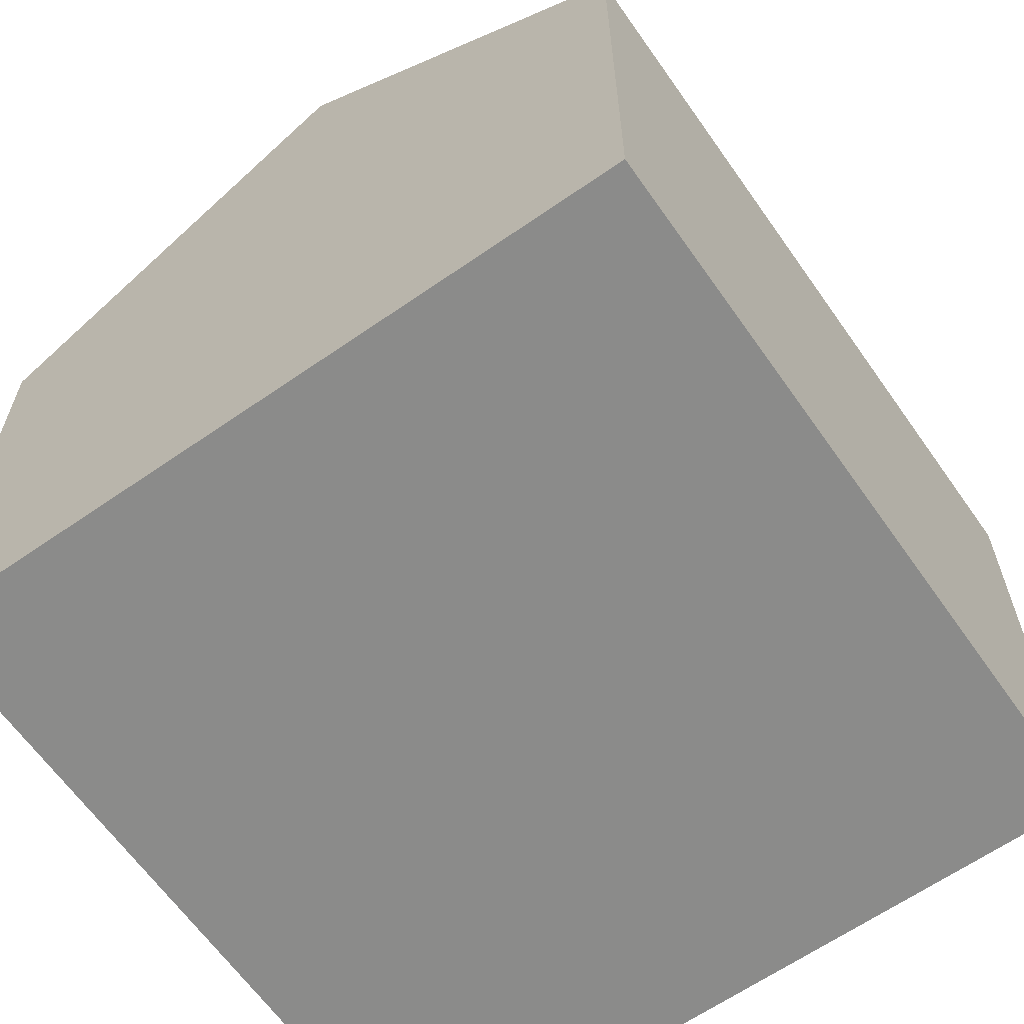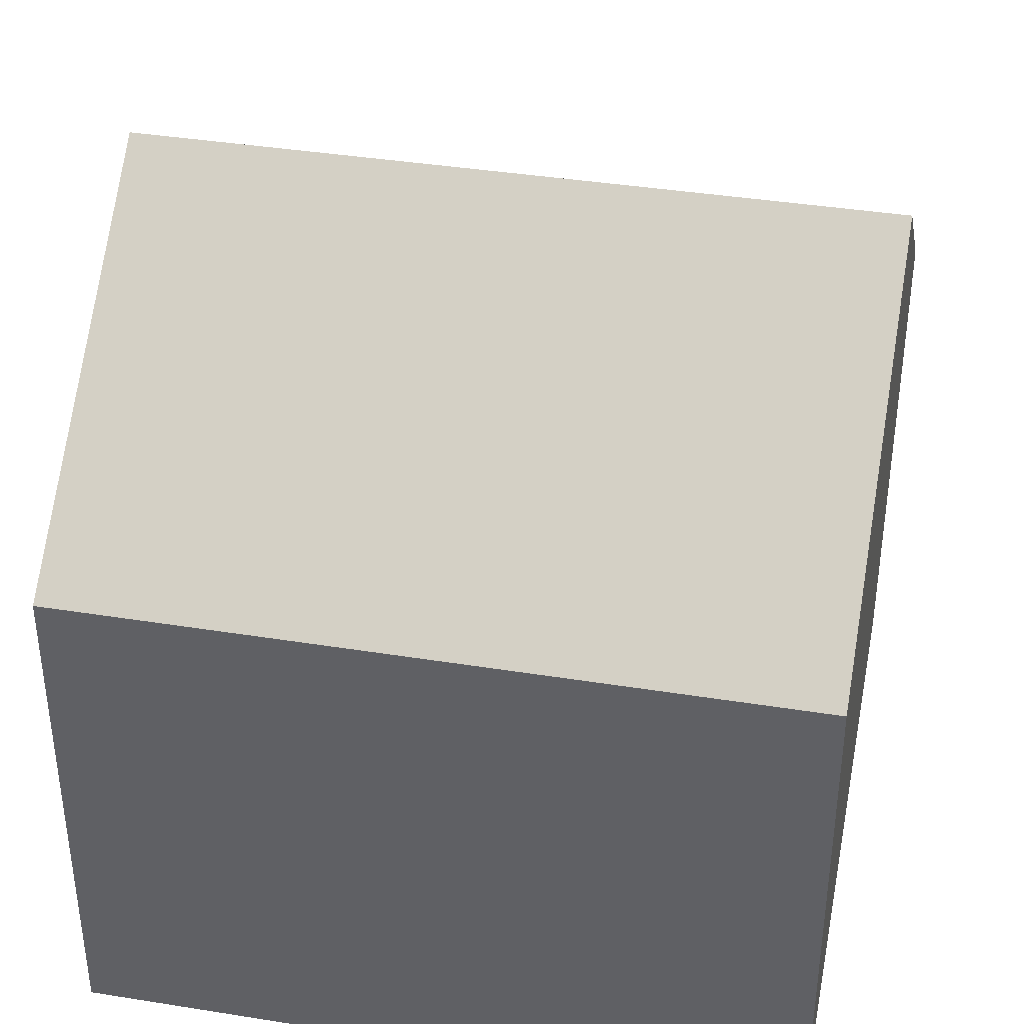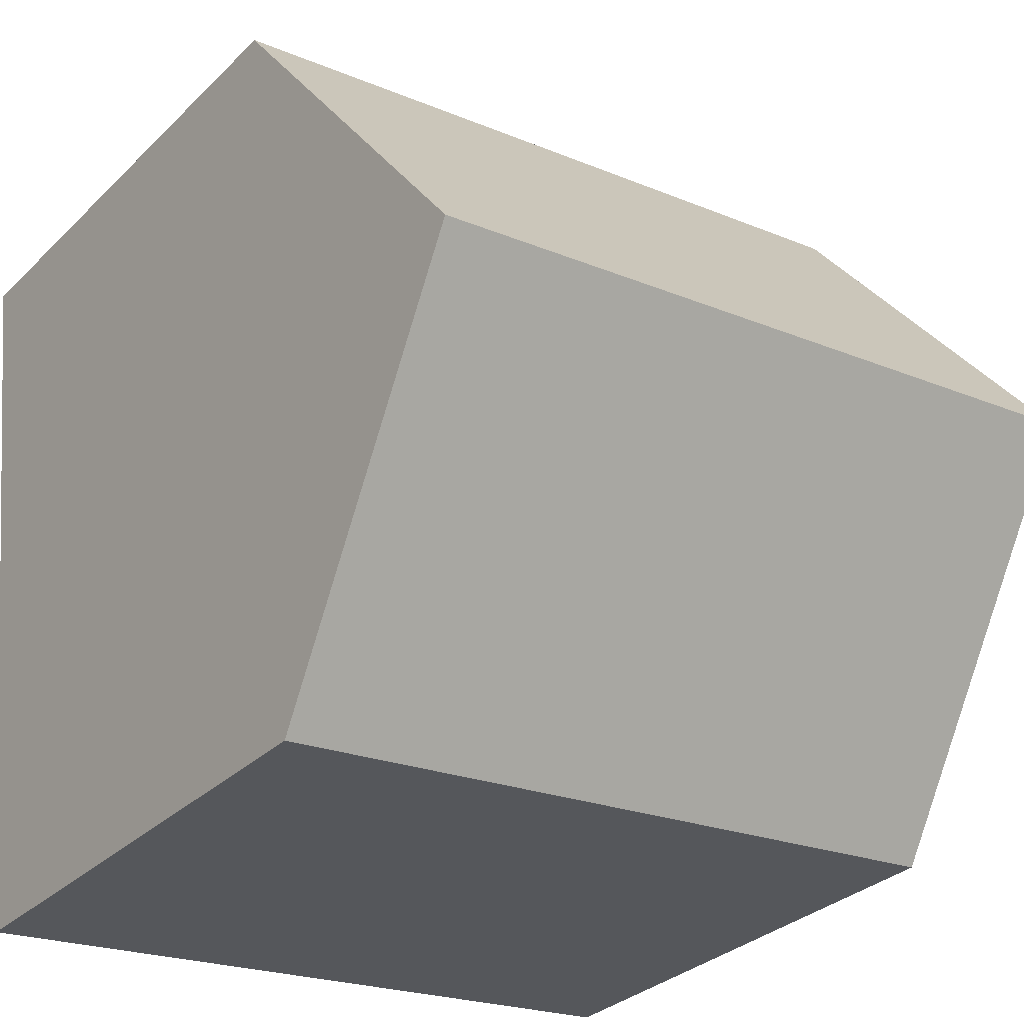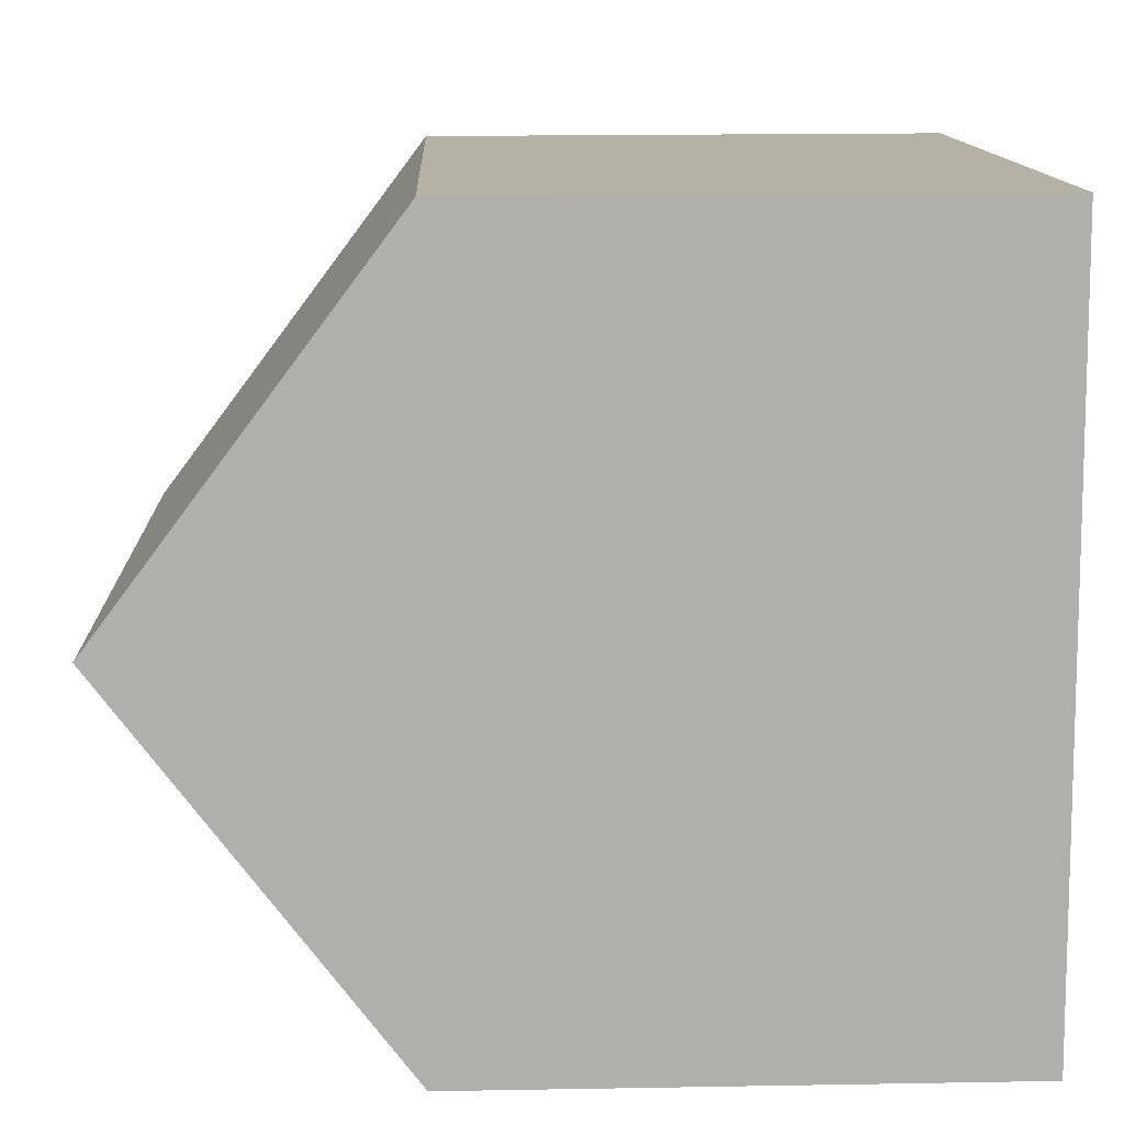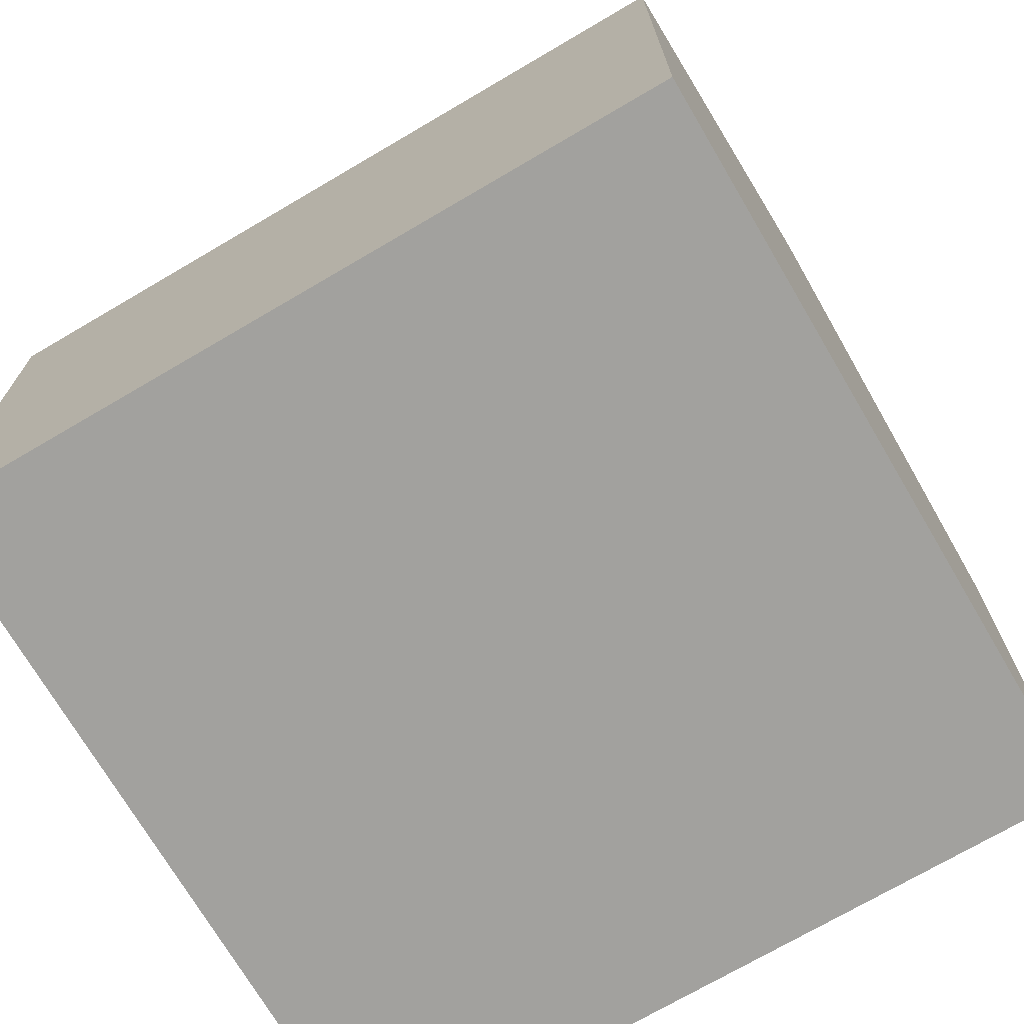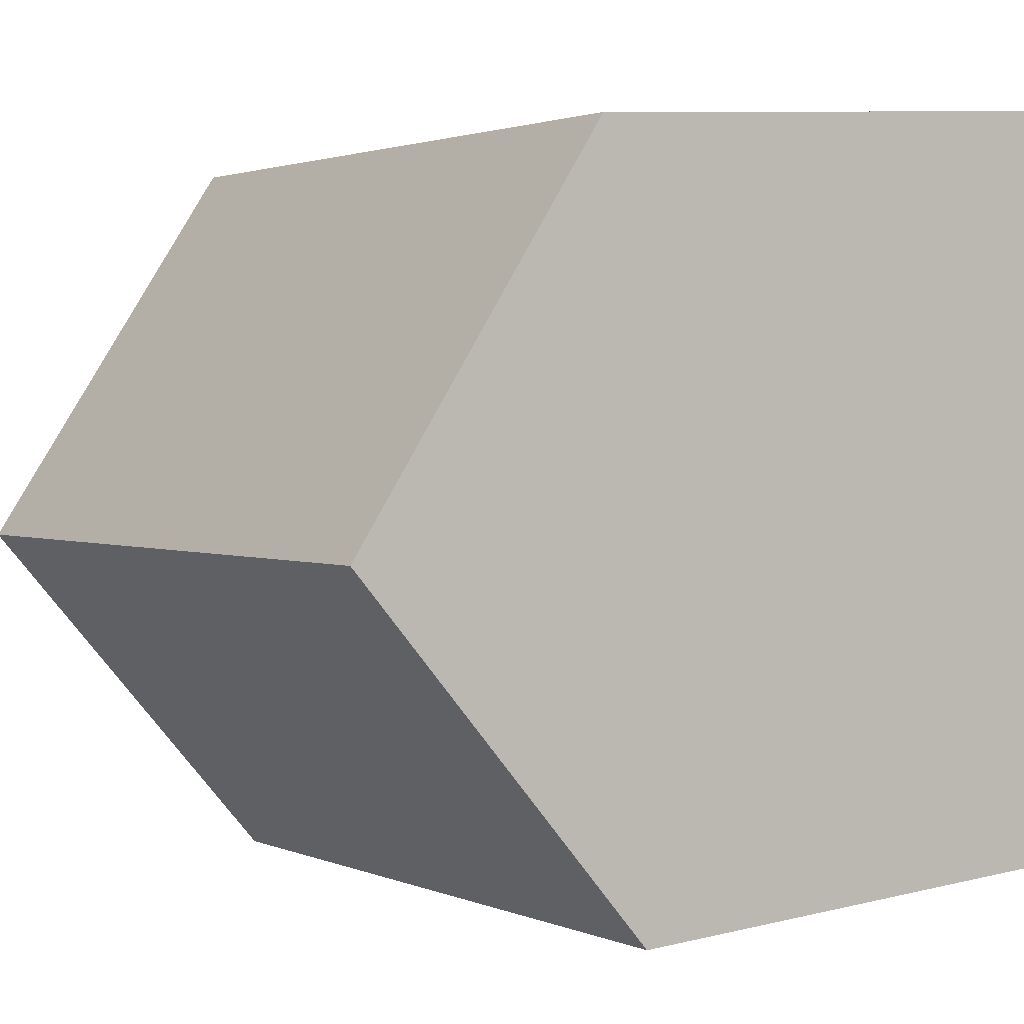
<metadata>
{"format":"obj","ext":"obj","renderer":"f3d","projection":"perspective","resolution":1024,"background":"white","views":[{"elev":-63.7,"azim":-49.3,"up":"+Y"},{"elev":39.1,"azim":17.0,"up":"+Y"},{"elev":-31.0,"azim":143.6,"up":"+Z"},{"elev":17.6,"azim":-92.0,"up":"+Z"},{"elev":-72.0,"azim":-143.9,"up":"+Y"},{"elev":8.7,"azim":-123.7,"up":"+Z"}]}
</metadata>
<code>
v  10.28 7.411 -1.018
v  0.509 11.31 5.141
v  10.79 11.31 4.123
v  0 7.411 4.538e-16
v  11.3 7.411 9.264
v  1.018 7.411 10.28
v  10.28 6.233e-17 -1.018
v  0 0 0
v  0.509 -3.148e-16 5.141
v  1.018 -6.296e-16 10.28
v  11.3 -5.673e-16 9.264
v  10.79 -2.525e-16 4.123
g defaultobject
f 1 2 3
f 2 1 4
f 2 5 3
f 5 2 6
f 7 4 1
f 4 7 8
f 4 6 2
f 6 4 8
f 6 8 9
f 6 9 10
f 10 5 6
f 5 10 11
f 5 1 3
f 1 5 7
f 7 5 12
f 12 5 11
f 9 11 10
f 11 9 8
f 11 8 7
f 11 7 12

</code>
